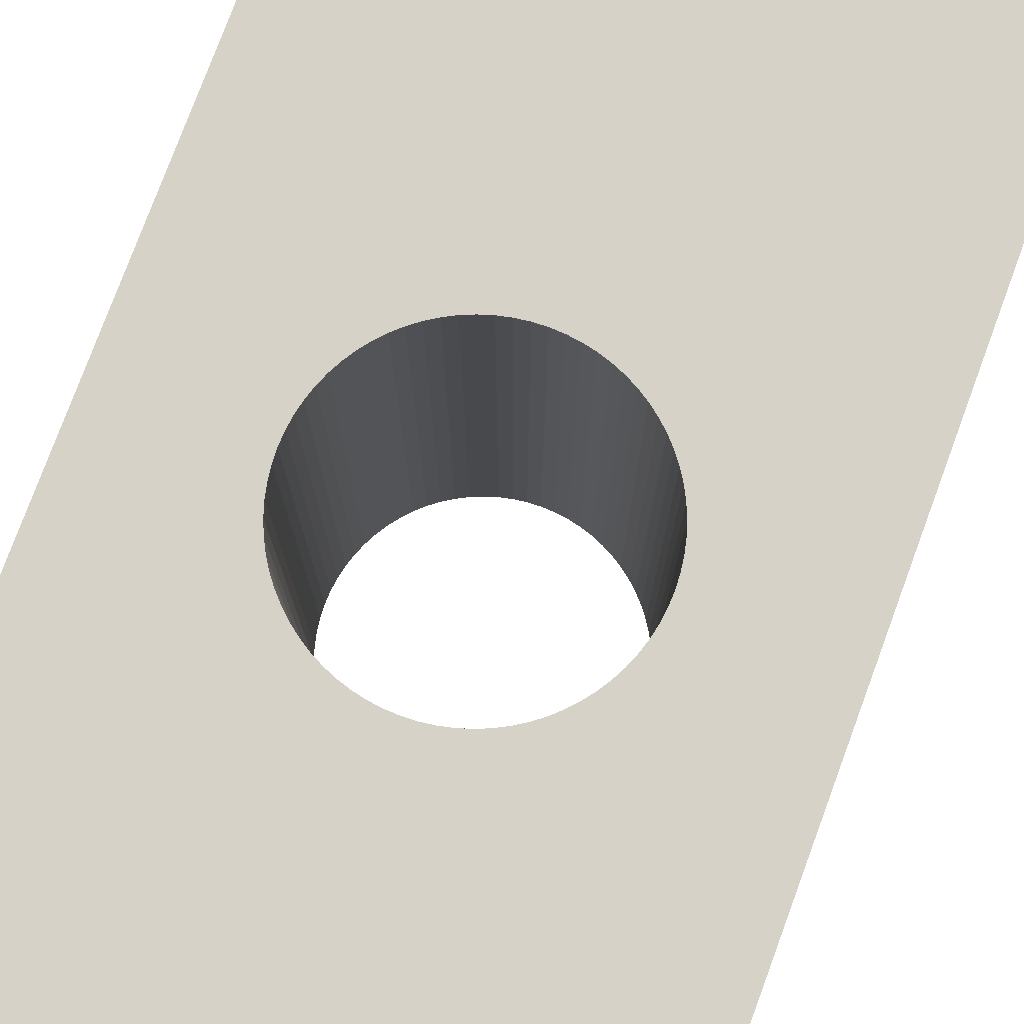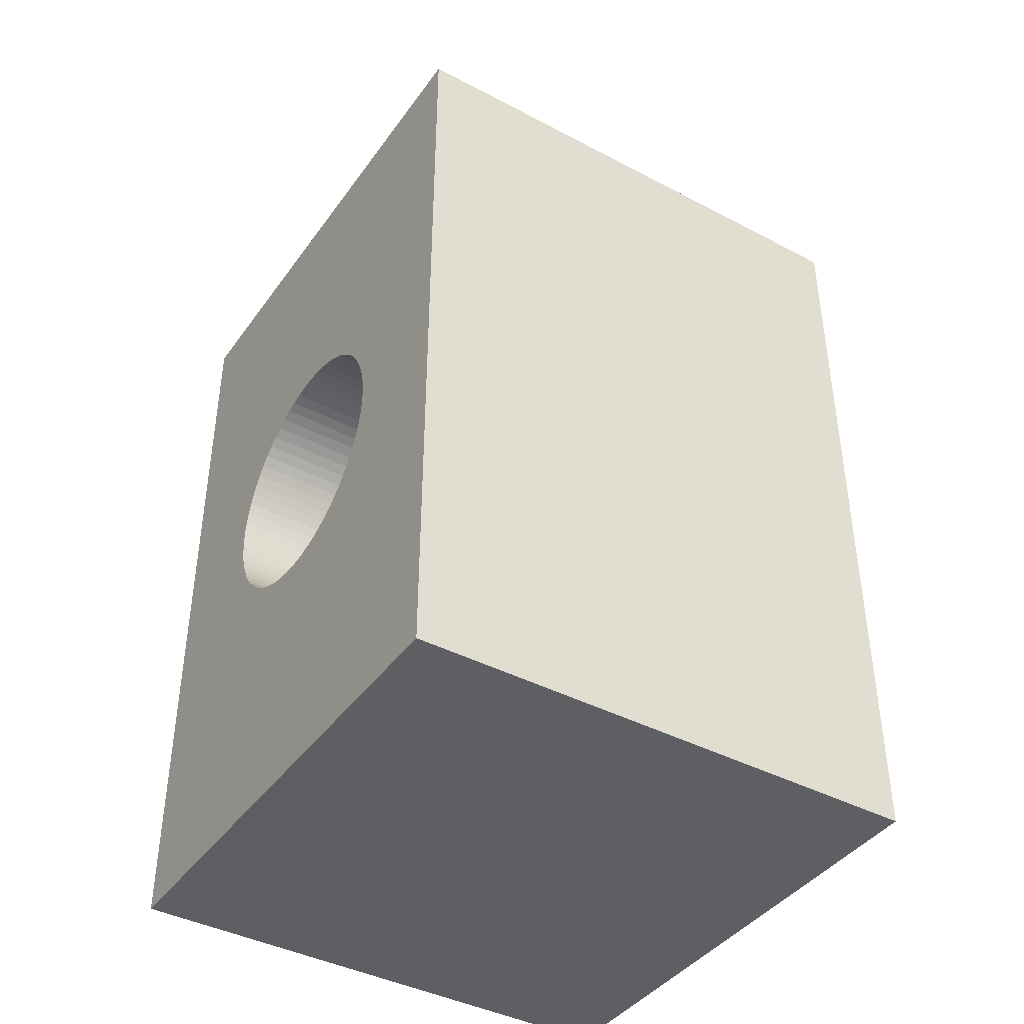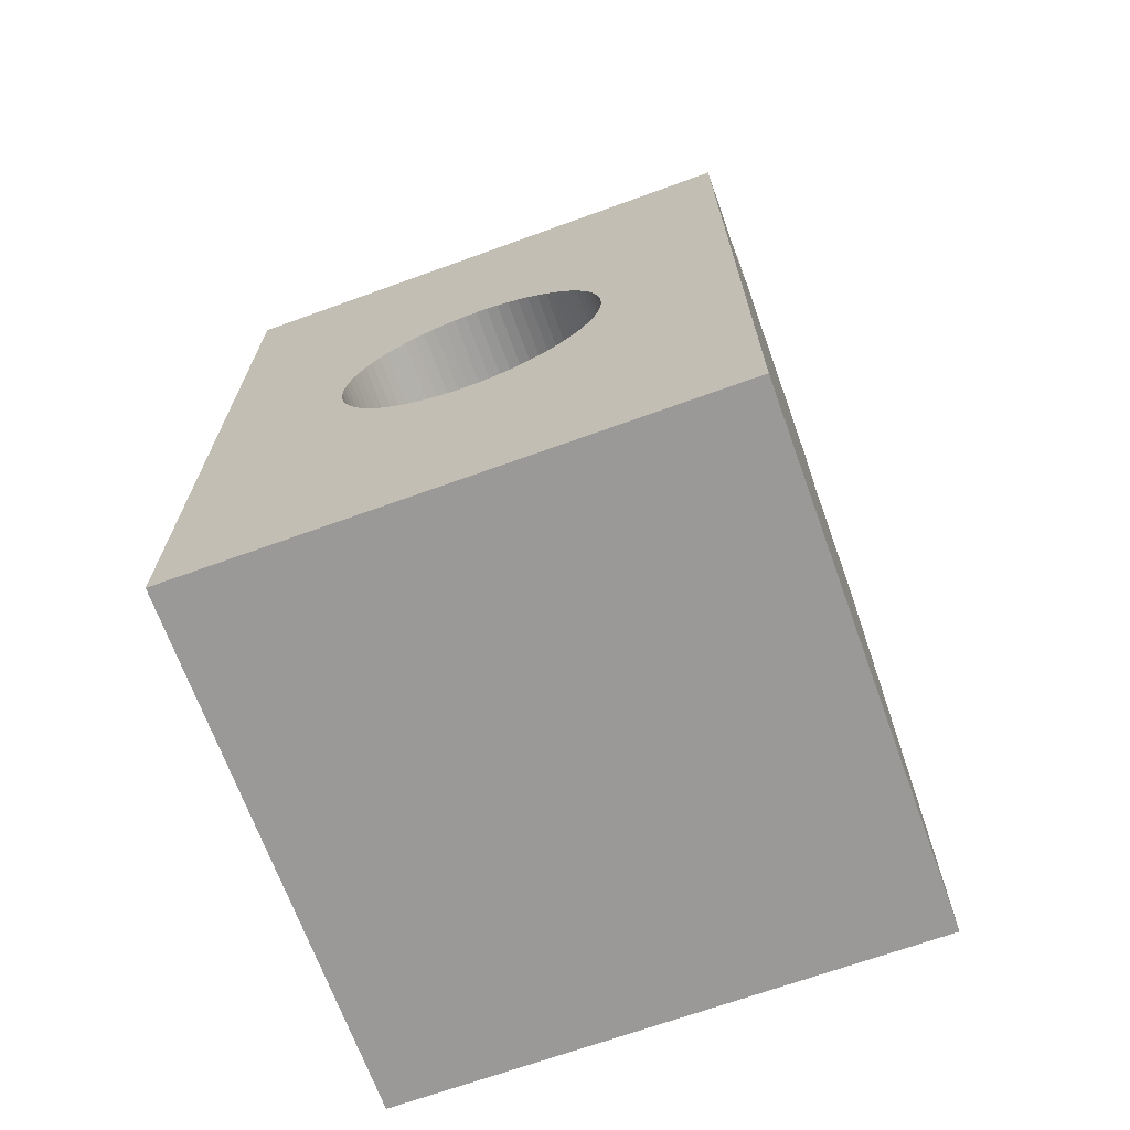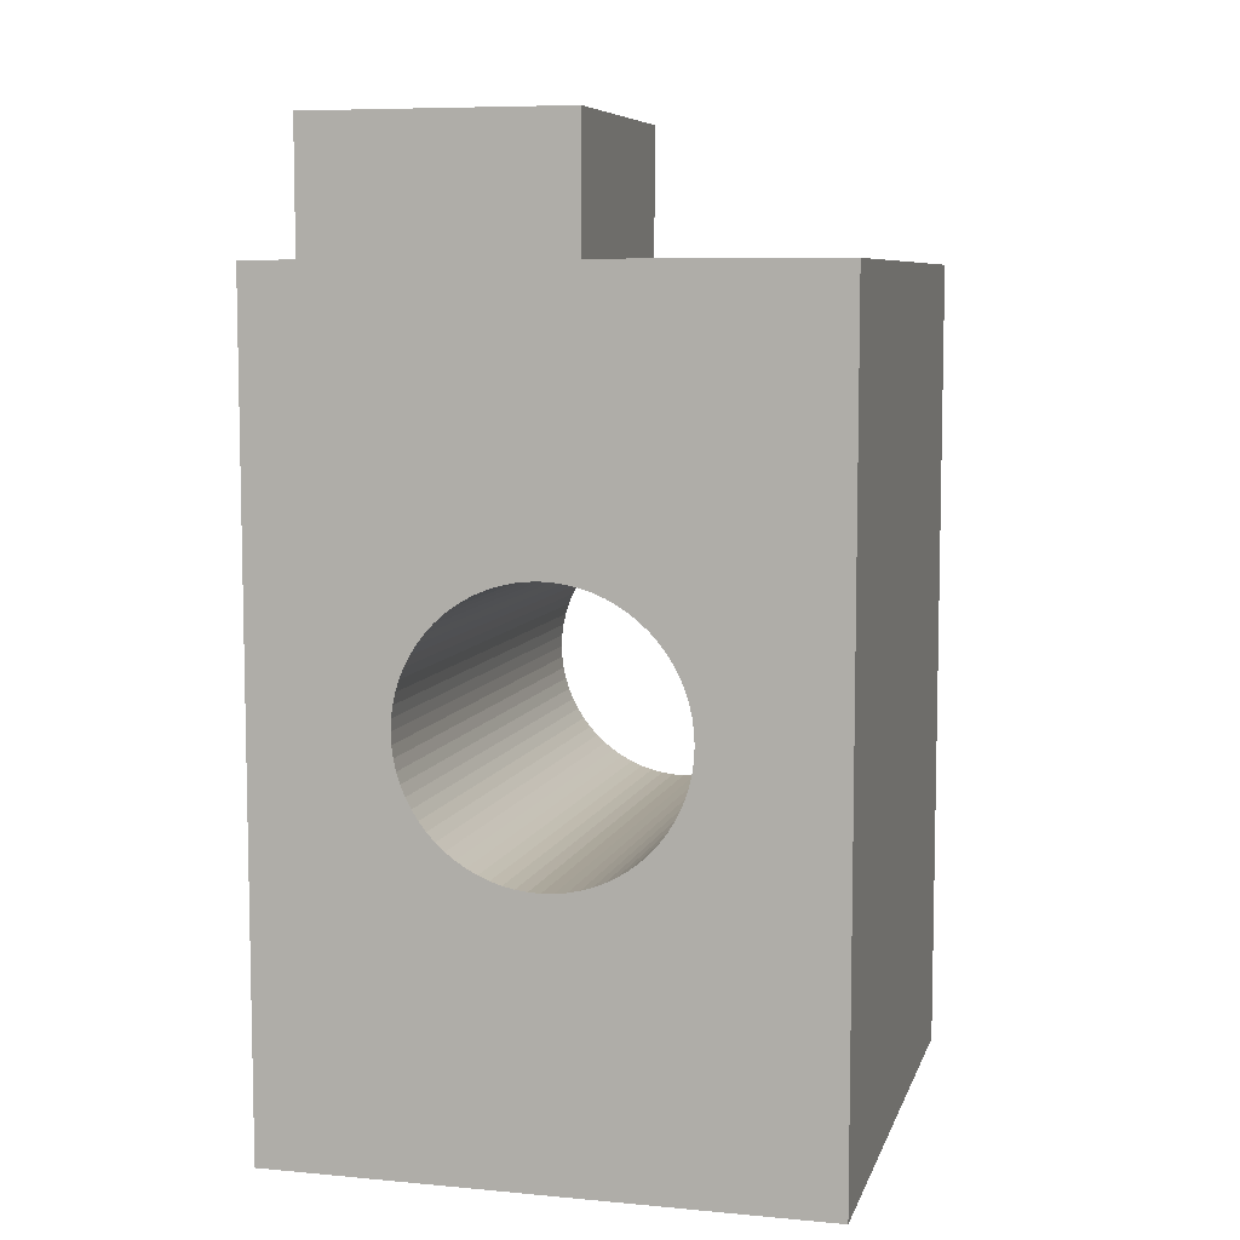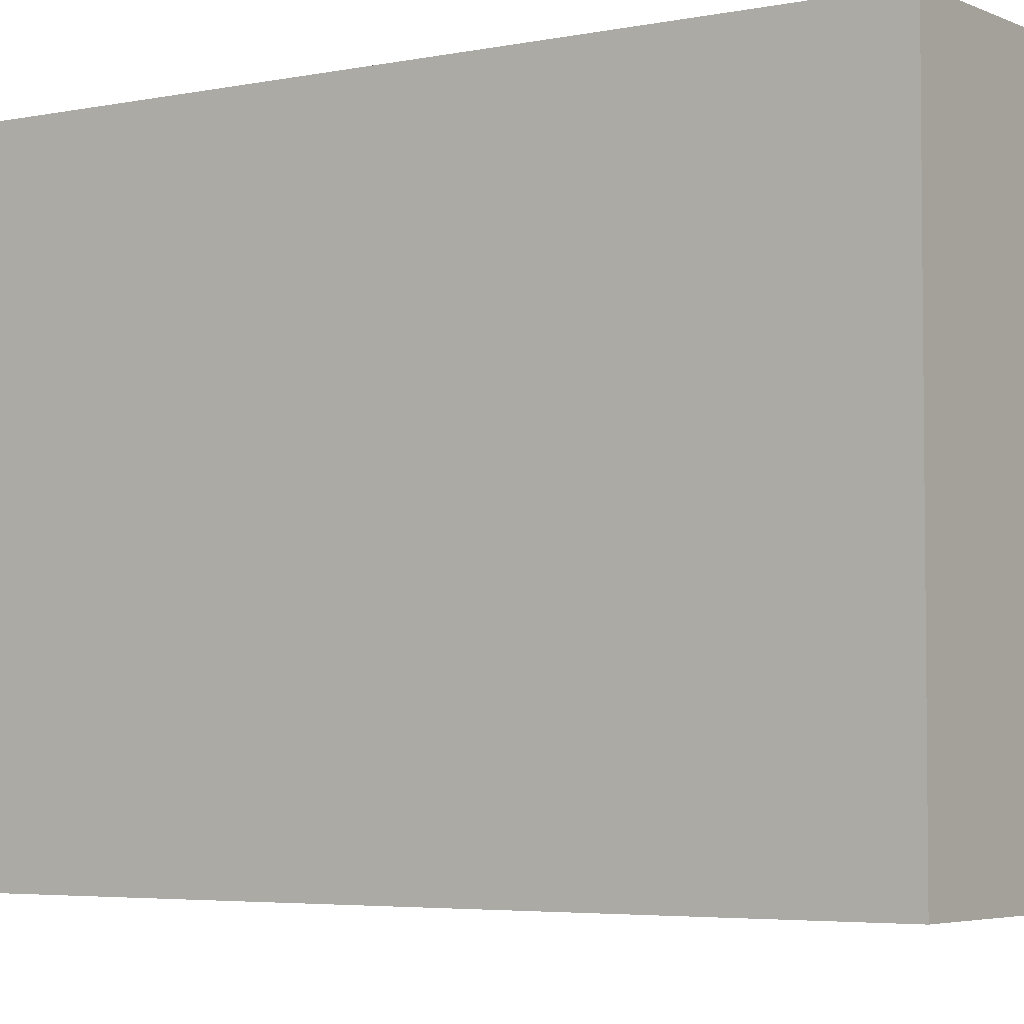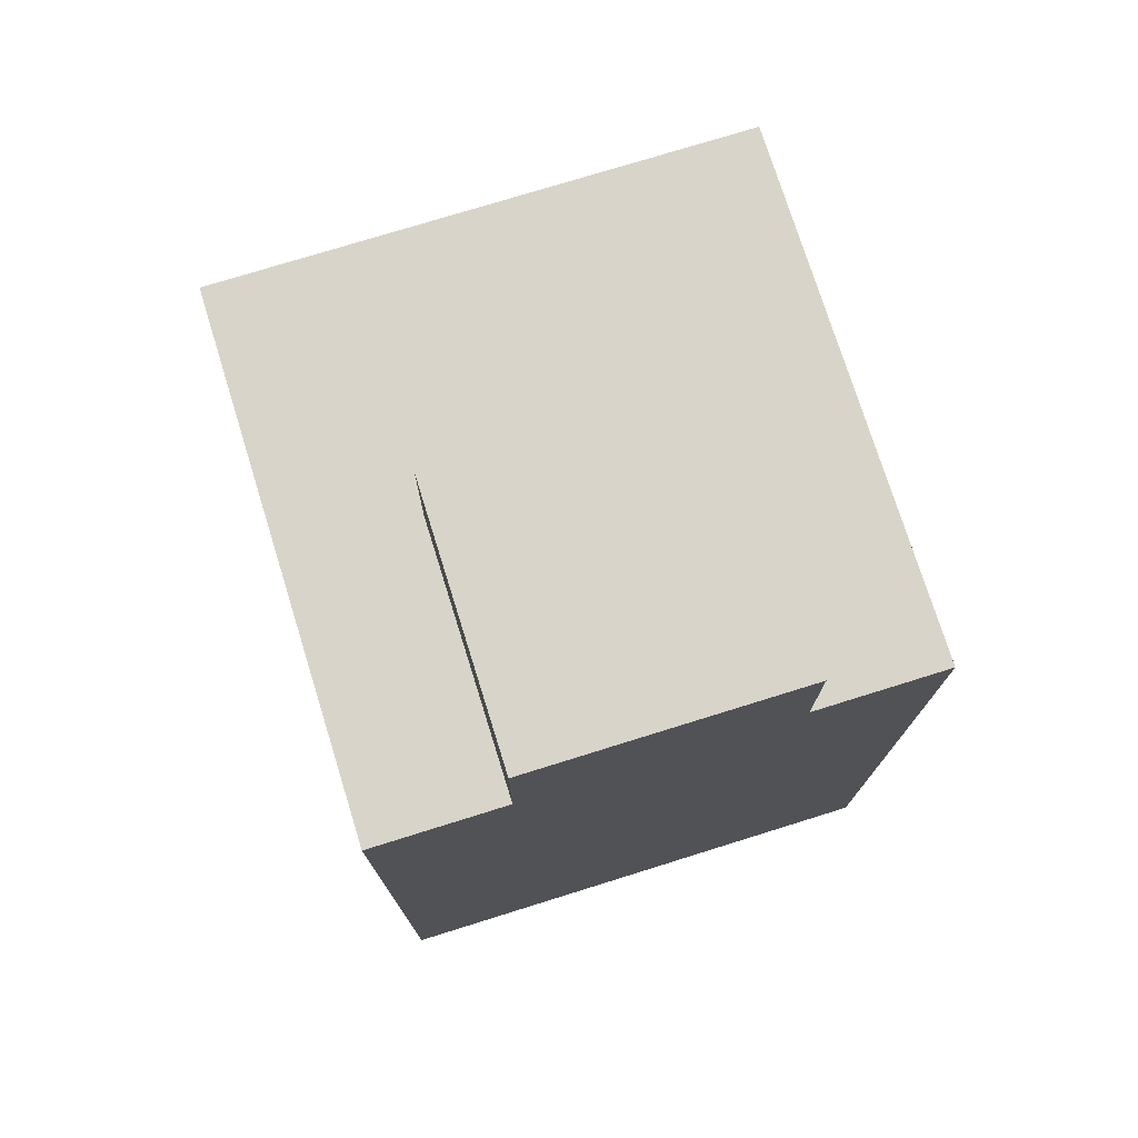
<metadata>
{"format":"obj","ext":"obj","renderer":"f3d","projection":"perspective","resolution":1024,"background":"white","views":[{"elev":77.7,"azim":-159.7,"up":"+Y"},{"elev":-41.3,"azim":57.5,"up":"+Z"},{"elev":-68.9,"azim":-160.1,"up":"+Z"},{"elev":7.6,"azim":14.6,"up":"+Z"},{"elev":-4.2,"azim":124.6,"up":"+Y"},{"elev":75.3,"azim":-107.3,"up":"+Z"}]}
</metadata>
<code>
v 0 -0.0025 0.0175
v 0 0.0025 0.0175
v -0.005 -0.0025 0.0175
v -0.005 0.0025 0.0175
v 0 -0.0025 0.015
v -0.005 -0.0025 0.015
v 0 0.005 0.005
v -0 -0.005 0.005
v 0.0002179 0.005 0.00501
v 0.0002179 -0.005 0.00501
v 0.0004341 0.005 0.005038
v 0.0004341 -0.005 0.005038
v 0.0006471 0.005 0.005085
v 0.0006471 -0.005 0.005085
v 0.000855 0.005 0.005151
v 0.000855 -0.005 0.005151
v 0.001057 0.005 0.005234
v 0.001057 -0.005 0.005234
v 0.00125 0.005 0.005335
v 0.00125 -0.005 0.005335
v 0.001434 0.005 0.005452
v 0.001434 -0.005 0.005452
v 0.001607 0.005 0.005585
v 0.001607 -0.005 0.005585
v 0.001768 0.005 0.005732
v 0.001768 -0.005 0.005732
v 0.001915 0.005 0.005893
v 0.001915 -0.005 0.005893
v 0.002048 0.005 0.006066
v 0.002048 -0.005 0.006066
v 0.002165 0.005 0.00625
v 0.002165 -0.005 0.00625
v 0.002266 0.005 0.006443
v 0.002266 -0.005 0.006443
v 0.002349 0.005 0.006645
v 0.002349 -0.005 0.006645
v 0.002415 0.005 0.006853
v 0.002415 -0.005 0.006853
v 0.002462 0.005 0.007066
v 0.002462 -0.005 0.007066
v 0.00249 0.005 0.007282
v 0.00249 -0.005 0.007282
v 0.0025 0.005 0.0075
v 0.0025 -0.005 0.0075
v 0.00249 0.005 0.007718
v 0.00249 -0.005 0.007718
v 0.002462 0.005 0.007934
v 0.002462 -0.005 0.007934
v 0.002415 0.005 0.008147
v 0.002415 -0.005 0.008147
v 0.002349 0.005 0.008355
v 0.002349 -0.005 0.008355
v 0.002266 0.005 0.008557
v 0.002266 -0.005 0.008557
v 0.002165 0.005 0.00875
v 0.002165 -0.005 0.00875
v 0.002048 0.005 0.008934
v 0.002048 -0.005 0.008934
v 0.001915 0.005 0.009107
v 0.001915 -0.005 0.009107
v 0.001768 0.005 0.009268
v 0.001768 -0.005 0.009268
v 0.001607 0.005 0.009415
v 0.001607 -0.005 0.009415
v 0.001434 0.005 0.009548
v 0.001434 -0.005 0.009548
v 0.00125 0.005 0.009665
v 0.00125 -0.005 0.009665
v 0.001057 0.005 0.009766
v 0.001057 -0.005 0.009766
v 0.000855 0.005 0.009849
v 0.000855 -0.005 0.009849
v 0.0006471 0.005 0.009915
v 0.0006471 -0.005 0.009915
v 0.0004341 0.005 0.009962
v 0.0004341 -0.005 0.009962
v 0.0002179 0.005 0.00999
v 0.0002179 -0.005 0.00999
v 0 0.005 0.01
v 0 -0.005 0.01
v -0.0002179 0.005 0.00999
v -0.0002179 -0.005 0.00999
v -0.0004341 0.005 0.009962
v -0.0004341 -0.005 0.009962
v -0.0006471 0.005 0.009915
v -0.0006471 -0.005 0.009915
v -0.000855 0.005 0.009849
v -0.000855 -0.005 0.009849
v -0.001057 0.005 0.009766
v -0.001057 -0.005 0.009766
v -0.00125 0.005 0.009665
v -0.00125 -0.005 0.009665
v -0.001434 0.005 0.009548
v -0.001434 -0.005 0.009548
v -0.001607 0.005 0.009415
v -0.001607 -0.005 0.009415
v -0.001768 0.005 0.009268
v -0.001768 -0.005 0.009268
v -0.001915 0.005 0.009107
v -0.001915 -0.005 0.009107
v -0.002048 0.005 0.008934
v -0.002048 -0.005 0.008934
v -0.002165 0.005 0.00875
v -0.002165 -0.005 0.00875
v -0.002266 0.005 0.008557
v -0.002266 -0.005 0.008557
v -0.002349 0.005 0.008355
v -0.002349 -0.005 0.008355
v -0.002415 0.005 0.008147
v -0.002415 -0.005 0.008147
v -0.002462 0.005 0.007934
v -0.002462 -0.005 0.007934
v -0.00249 0.005 0.007718
v -0.00249 -0.005 0.007718
v -0.0025 0.005 0.0075
v -0.0025 -0.005 0.0075
v -0.00249 0.005 0.007282
v -0.00249 -0.005 0.007282
v -0.002462 0.005 0.007066
v -0.002462 -0.005 0.007066
v -0.002415 0.005 0.006853
v -0.002415 -0.005 0.006853
v -0.002349 0.005 0.006645
v -0.002349 -0.005 0.006645
v -0.002266 0.005 0.006443
v -0.002266 -0.005 0.006443
v -0.002165 0.005 0.00625
v -0.002165 -0.005 0.00625
v -0.002048 0.005 0.006066
v -0.002048 -0.005 0.006066
v -0.001915 0.005 0.005893
v -0.001915 -0.005 0.005893
v -0.001768 0.005 0.005732
v -0.001768 -0.005 0.005732
v -0.001607 0.005 0.005585
v -0.001607 -0.005 0.005585
v -0.001434 0.005 0.005452
v -0.001434 -0.005 0.005452
v -0.00125 0.005 0.005335
v -0.00125 -0.005 0.005335
v -0.001057 0.005 0.005234
v -0.001057 -0.005 0.005234
v -0.000855 0.005 0.005151
v -0.000855 -0.005 0.005151
v -0.0006471 0.005 0.005085
v -0.0006471 -0.005 0.005085
v -0.0004341 0.005 0.005038
v -0.0004341 -0.005 0.005038
v -0.0002179 0.005 0.00501
v -0.0002179 -0.005 0.00501
v -0.005 -0.005 0
v -0.005 -0.005 0.015
v -0.005 0.005 0
v -0.005 0.005 0.015
v -0.005 0.0025 0.015
v 0 0.0025 0.015
v 0.005 0.005 0.015
v 0.005 0.005 0
v 0.005 -0.005 0.015
v 0.005 -0.005 0
f 1 2 3
f 2 4 3
f 1 3 5
f 3 6 5
f 7 8 9
f 8 10 9
f 9 10 11
f 10 12 11
f 11 12 13
f 12 14 13
f 13 14 15
f 14 16 15
f 15 16 17
f 16 18 17
f 17 18 19
f 18 20 19
f 19 20 21
f 20 22 21
f 21 22 23
f 22 24 23
f 23 24 25
f 24 26 25
f 25 26 27
f 26 28 27
f 27 28 29
f 28 30 29
f 29 30 31
f 30 32 31
f 31 32 33
f 32 34 33
f 33 34 35
f 34 36 35
f 35 36 37
f 36 38 37
f 37 38 39
f 38 40 39
f 39 40 41
f 40 42 41
f 41 42 43
f 42 44 43
f 43 44 45
f 44 46 45
f 45 46 47
f 46 48 47
f 47 48 49
f 48 50 49
f 49 50 51
f 50 52 51
f 51 52 53
f 52 54 53
f 53 54 55
f 54 56 55
f 55 56 57
f 56 58 57
f 57 58 59
f 58 60 59
f 59 60 61
f 60 62 61
f 61 62 63
f 62 64 63
f 63 64 65
f 64 66 65
f 65 66 67
f 66 68 67
f 67 68 69
f 68 70 69
f 69 70 71
f 70 72 71
f 71 72 73
f 72 74 73
f 73 74 75
f 74 76 75
f 75 76 77
f 76 78 77
f 77 78 79
f 78 80 79
f 79 80 81
f 80 82 81
f 81 82 83
f 82 84 83
f 83 84 85
f 84 86 85
f 85 86 87
f 86 88 87
f 87 88 89
f 88 90 89
f 89 90 91
f 90 92 91
f 91 92 93
f 92 94 93
f 93 94 95
f 94 96 95
f 95 96 97
f 96 98 97
f 97 98 99
f 98 100 99
f 99 100 101
f 100 102 101
f 101 102 103
f 102 104 103
f 103 104 105
f 104 106 105
f 105 106 107
f 106 108 107
f 107 108 109
f 108 110 109
f 109 110 111
f 110 112 111
f 111 112 113
f 112 114 113
f 113 114 115
f 114 116 115
f 115 116 117
f 116 118 117
f 117 118 119
f 118 120 119
f 119 120 121
f 120 122 121
f 121 122 123
f 122 124 123
f 123 124 125
f 124 126 125
f 125 126 127
f 126 128 127
f 127 128 129
f 128 130 129
f 129 130 131
f 130 132 131
f 131 132 133
f 132 134 133
f 133 134 135
f 134 136 135
f 135 136 137
f 136 138 137
f 137 138 139
f 138 140 139
f 139 140 141
f 140 142 141
f 141 142 143
f 142 144 143
f 143 144 145
f 144 146 145
f 145 146 147
f 146 148 147
f 147 148 149
f 148 150 149
f 149 150 7
f 150 8 7
f 151 152 153
f 152 6 153
f 154 153 155
f 153 6 155
f 155 6 4
f 6 3 4
f 4 2 155
f 2 156 155
f 157 79 154
f 79 81 154
f 154 81 83
f 93 154 91
f 154 89 91
f 83 85 154
f 85 87 154
f 154 87 89
f 153 137 139
f 11 13 158
f 13 15 158
f 55 57 157
f 119 121 153
f 121 123 153
f 153 123 125
f 131 133 153
f 133 135 153
f 153 135 137
f 153 145 147
f 67 157 65
f 157 63 65
f 93 95 154
f 95 97 154
f 154 97 99
f 125 127 153
f 127 129 153
f 153 129 131
f 139 141 153
f 141 143 153
f 153 143 145
f 57 59 157
f 59 61 157
f 157 61 63
f 99 101 154
f 101 103 154
f 154 103 105
f 147 149 153
f 149 7 153
f 153 7 158
f 7 9 158
f 158 9 11
f 15 17 158
f 17 19 158
f 158 19 21
f 67 69 157
f 69 71 157
f 157 71 73
f 73 75 157
f 75 77 157
f 157 77 79
f 105 107 154
f 107 109 154
f 154 109 111
f 47 49 157
f 21 23 158
f 23 25 158
f 158 25 27
f 49 51 157
f 51 53 157
f 157 53 55
f 111 113 154
f 113 115 154
f 154 115 153
f 115 117 153
f 153 117 119
f 27 29 158
f 29 31 158
f 158 31 33
f 33 35 158
f 35 37 158
f 158 37 39
f 39 41 158
f 41 43 158
f 158 43 157
f 43 45 157
f 157 45 47
f 157 159 158
f 159 160 158
f 2 1 156
f 1 5 156
f 160 8 151
f 8 150 151
f 20 18 160
f 18 16 160
f 160 16 14
f 92 90 152
f 14 12 160
f 12 10 160
f 160 10 8
f 150 148 151
f 148 146 151
f 151 146 144
f 138 136 151
f 136 134 151
f 151 134 132
f 76 74 159
f 74 72 159
f 144 142 151
f 142 140 151
f 151 140 138
f 132 130 151
f 130 128 151
f 151 128 126
f 98 96 152
f 96 94 152
f 152 94 92
f 72 70 159
f 70 68 159
f 159 68 66
f 66 64 159
f 64 62 159
f 159 62 60
f 60 58 159
f 58 56 159
f 159 56 54
f 126 124 151
f 124 122 151
f 151 122 120
f 112 110 152
f 104 102 152
f 102 100 152
f 152 100 98
f 90 88 152
f 88 86 152
f 152 86 84
f 34 32 160
f 110 108 152
f 108 106 152
f 152 106 104
f 84 82 152
f 82 80 152
f 152 80 159
f 80 78 159
f 159 78 76
f 120 118 151
f 118 116 151
f 151 116 152
f 116 114 152
f 152 114 112
f 40 38 160
f 38 36 160
f 160 36 34
f 26 24 160
f 24 22 160
f 160 22 20
f 54 52 159
f 52 50 159
f 159 50 48
f 32 30 160
f 30 28 160
f 160 28 26
f 48 46 159
f 46 44 159
f 159 44 160
f 44 42 160
f 160 42 40
f 6 152 5
f 152 159 5
f 5 159 156
f 159 157 156
f 156 157 155
f 157 154 155
f 160 151 158
f 151 153 158

</code>
